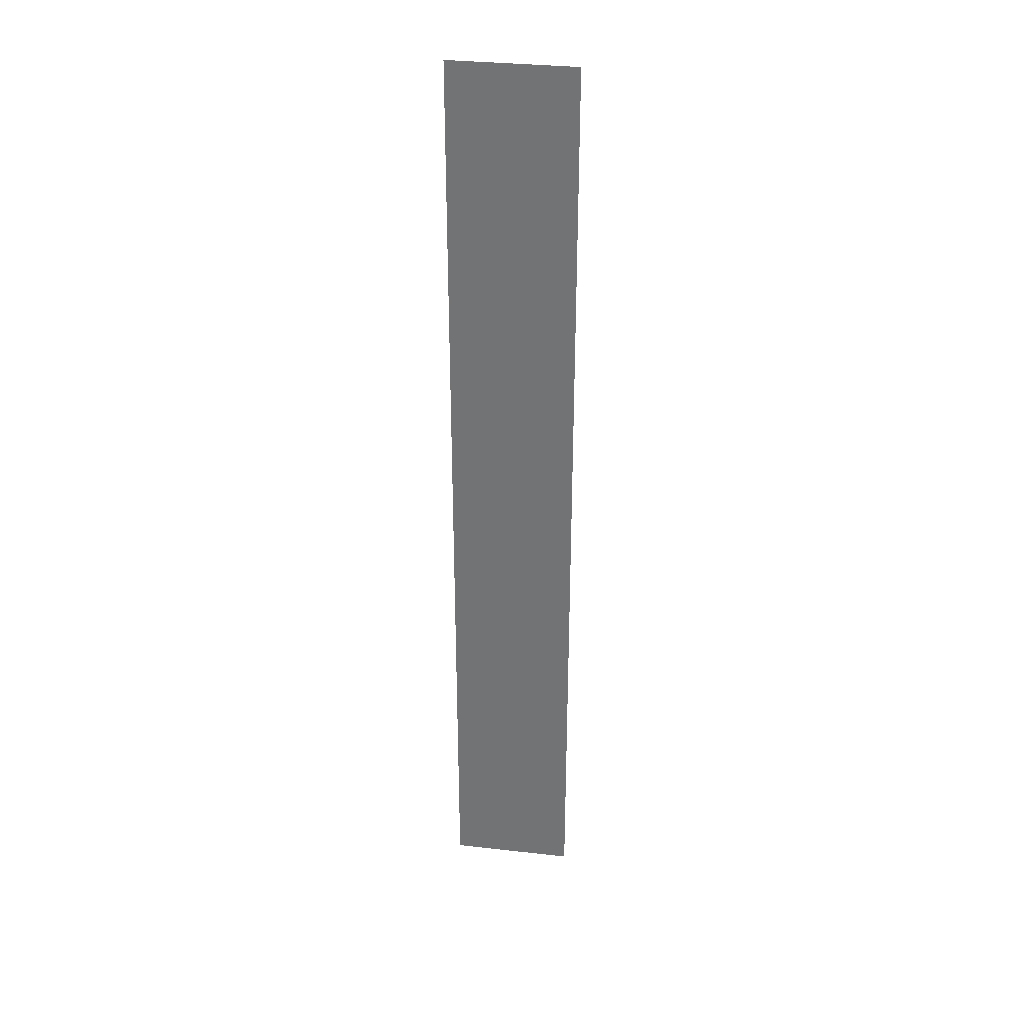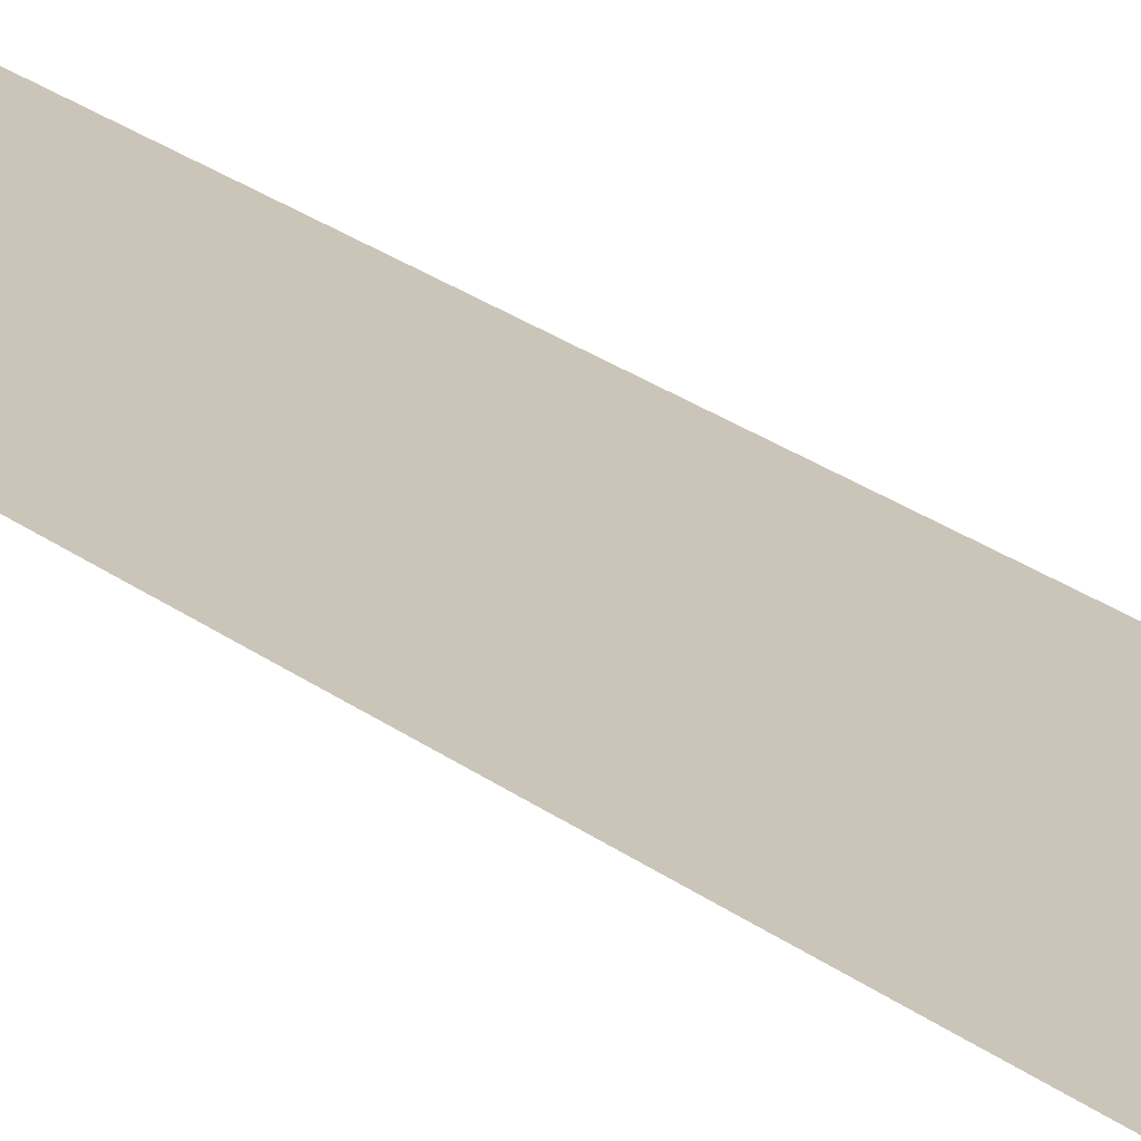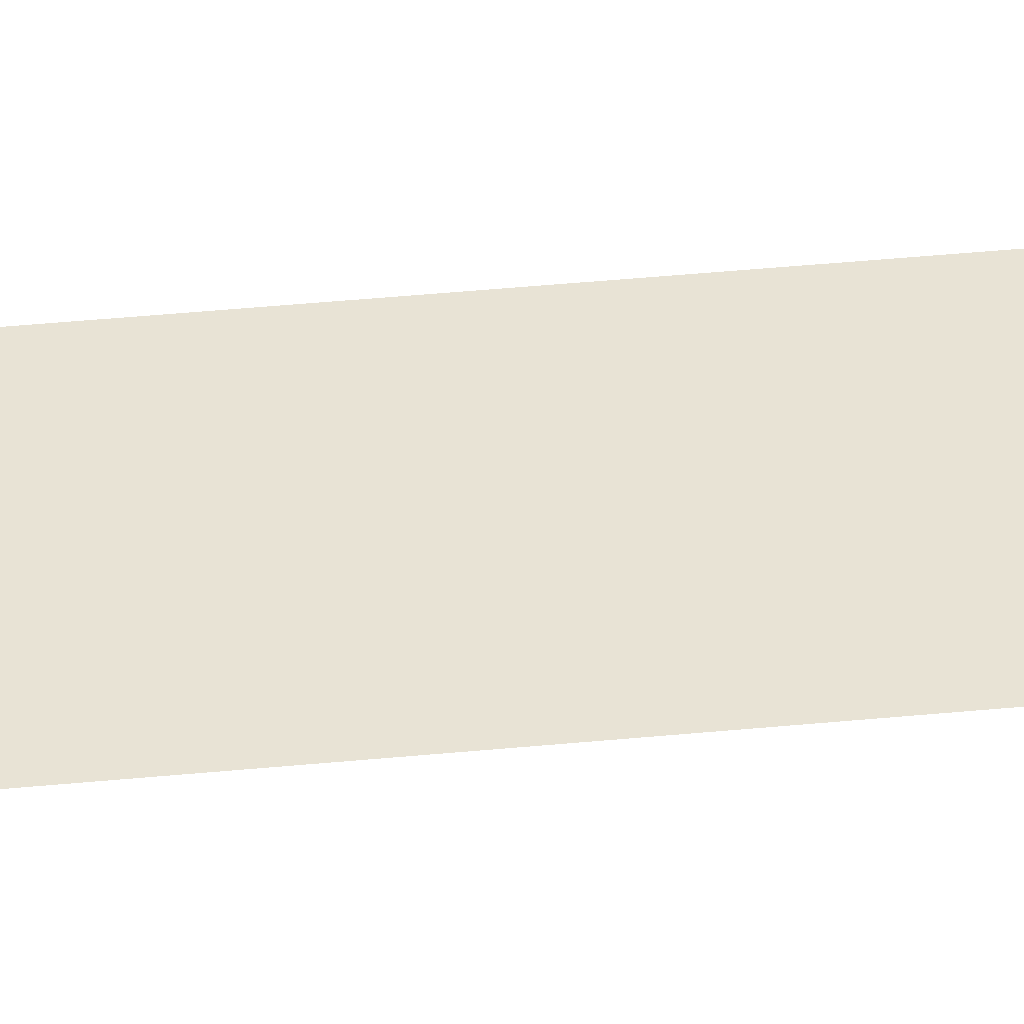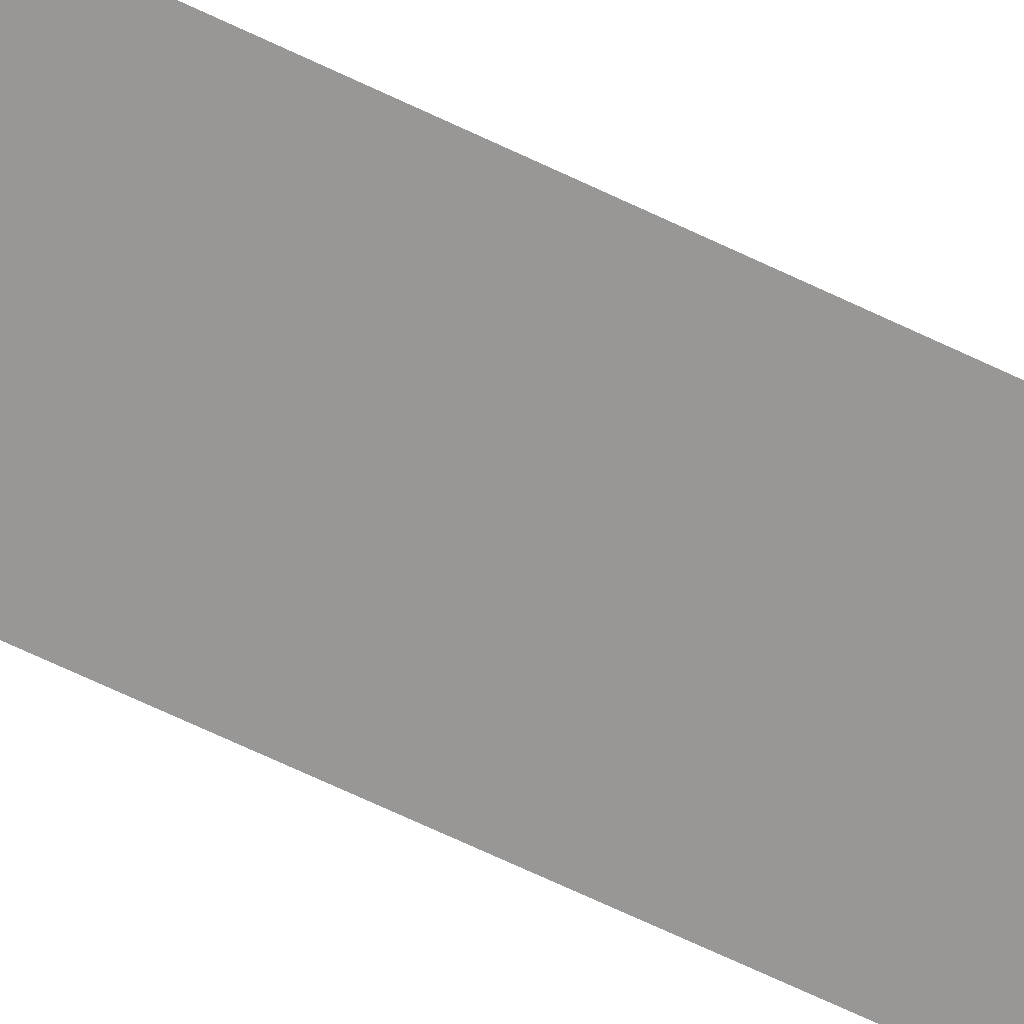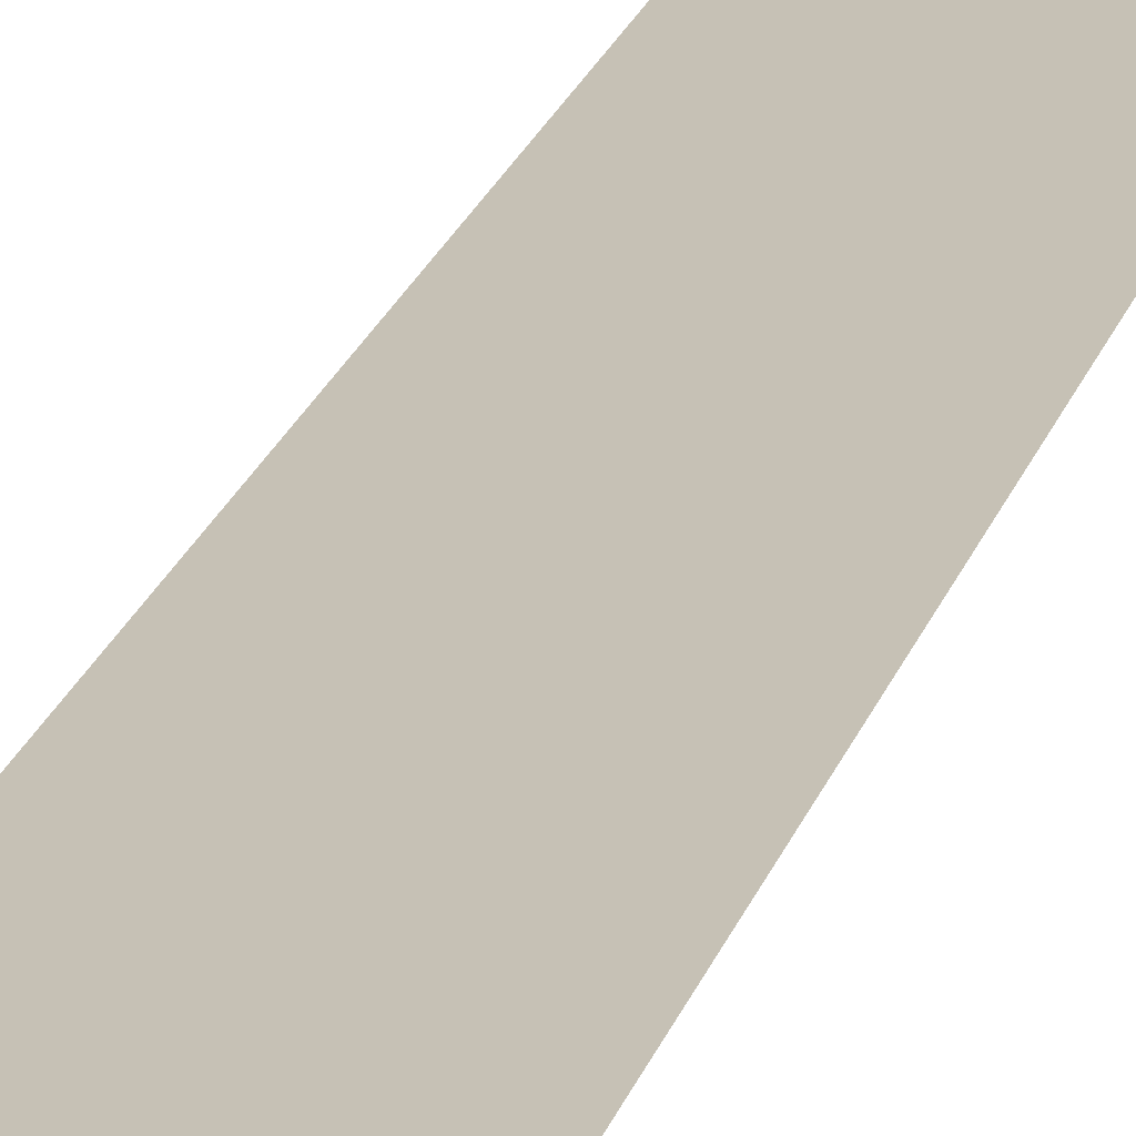
<metadata>
{"format":"obj","ext":"obj","renderer":"f3d","projection":"perspective","resolution":1024,"background":"white","views":[{"elev":32.9,"azim":8.9,"up":"+Z"},{"elev":20.3,"azim":146.0,"up":"+Y"},{"elev":41.2,"azim":83.2,"up":"+Y"},{"elev":-68.2,"azim":-115.5,"up":"+Y"},{"elev":18.7,"azim":13.3,"up":"+Y"}]}
</metadata>
<code>
o Text.110_Font_Curve.118
v 0.154 0 -0.682
v 0.065 0 -0.682
v 0.065 0 0
v 0.154 0 0
f 3 1 2
f 3 4 1

</code>
